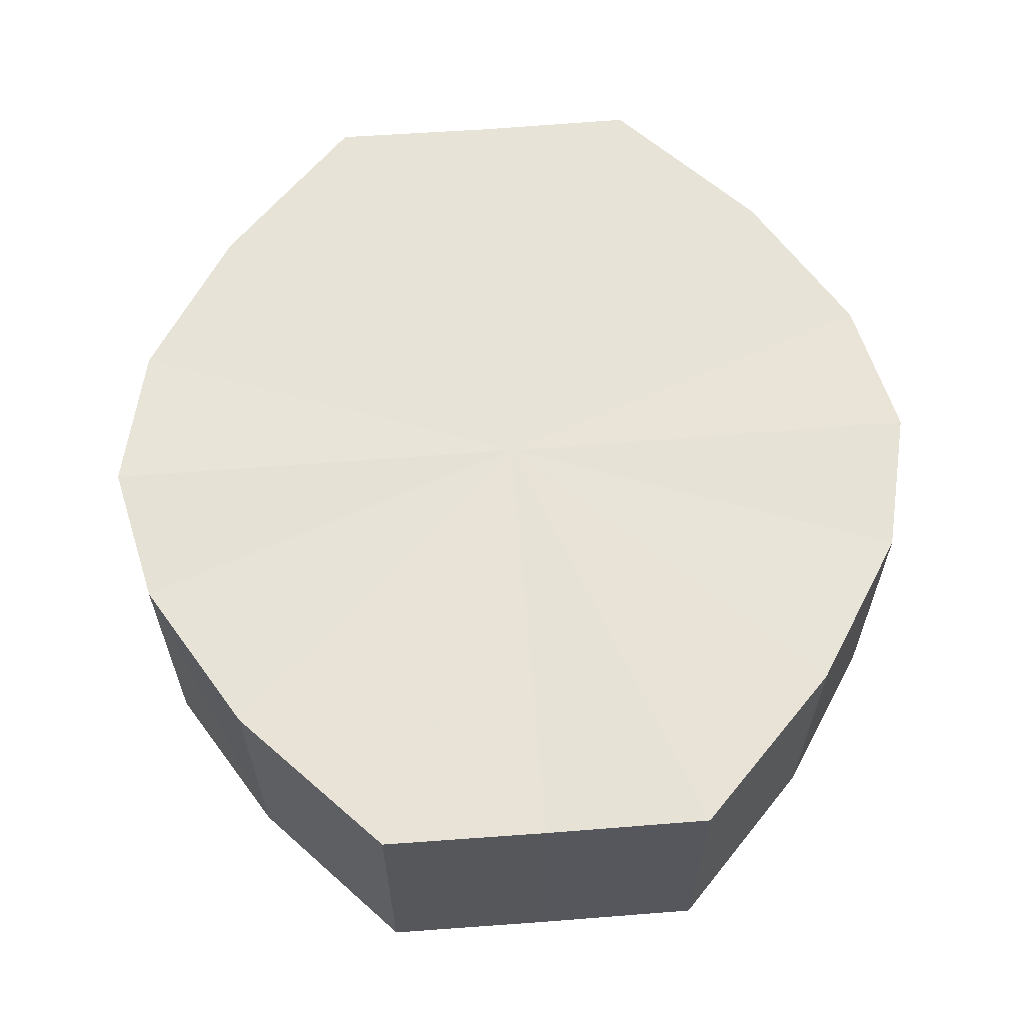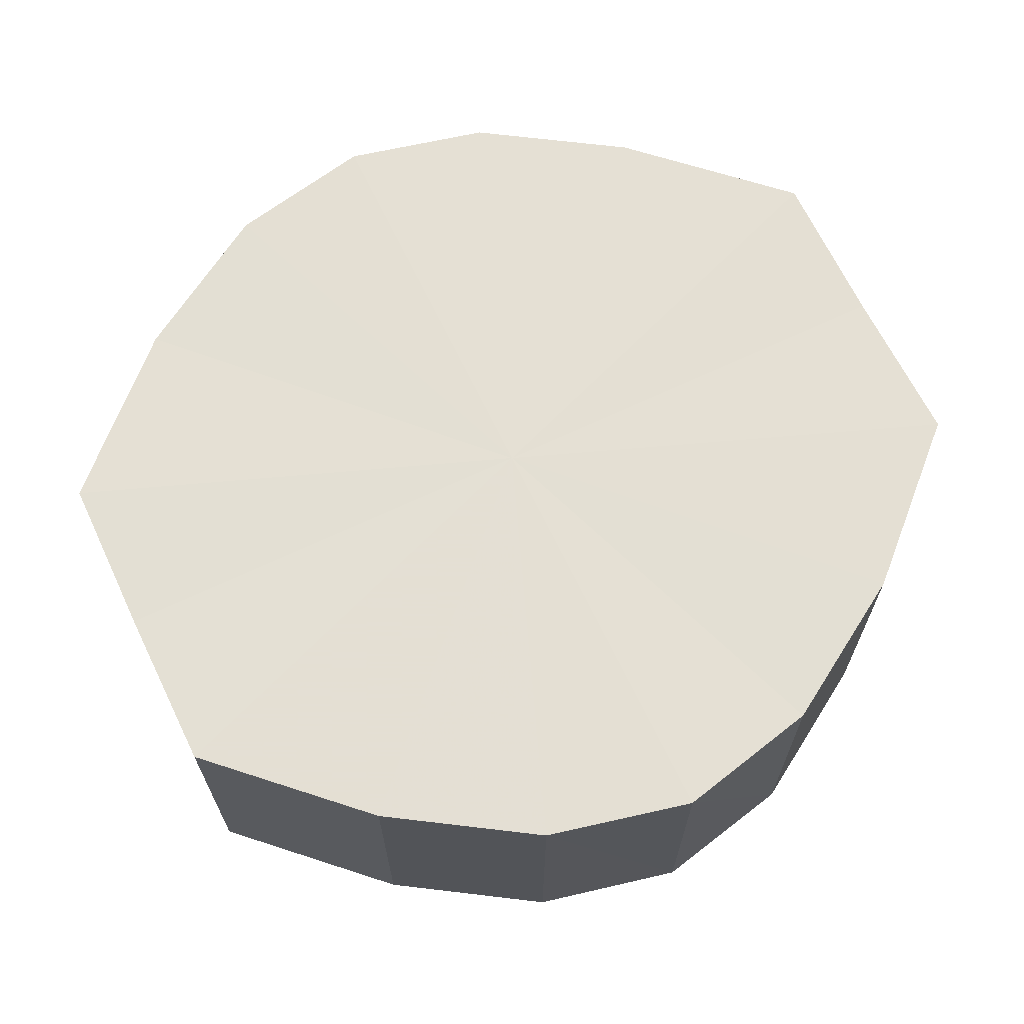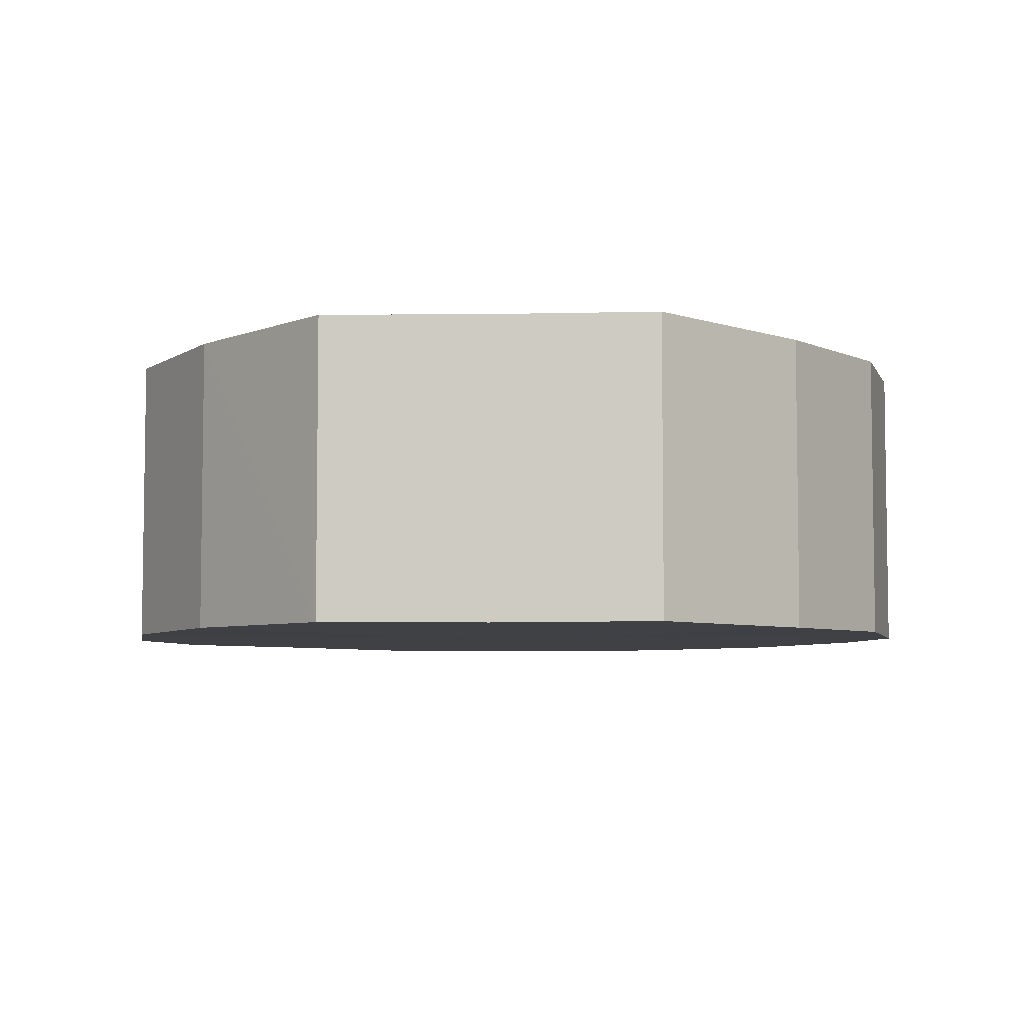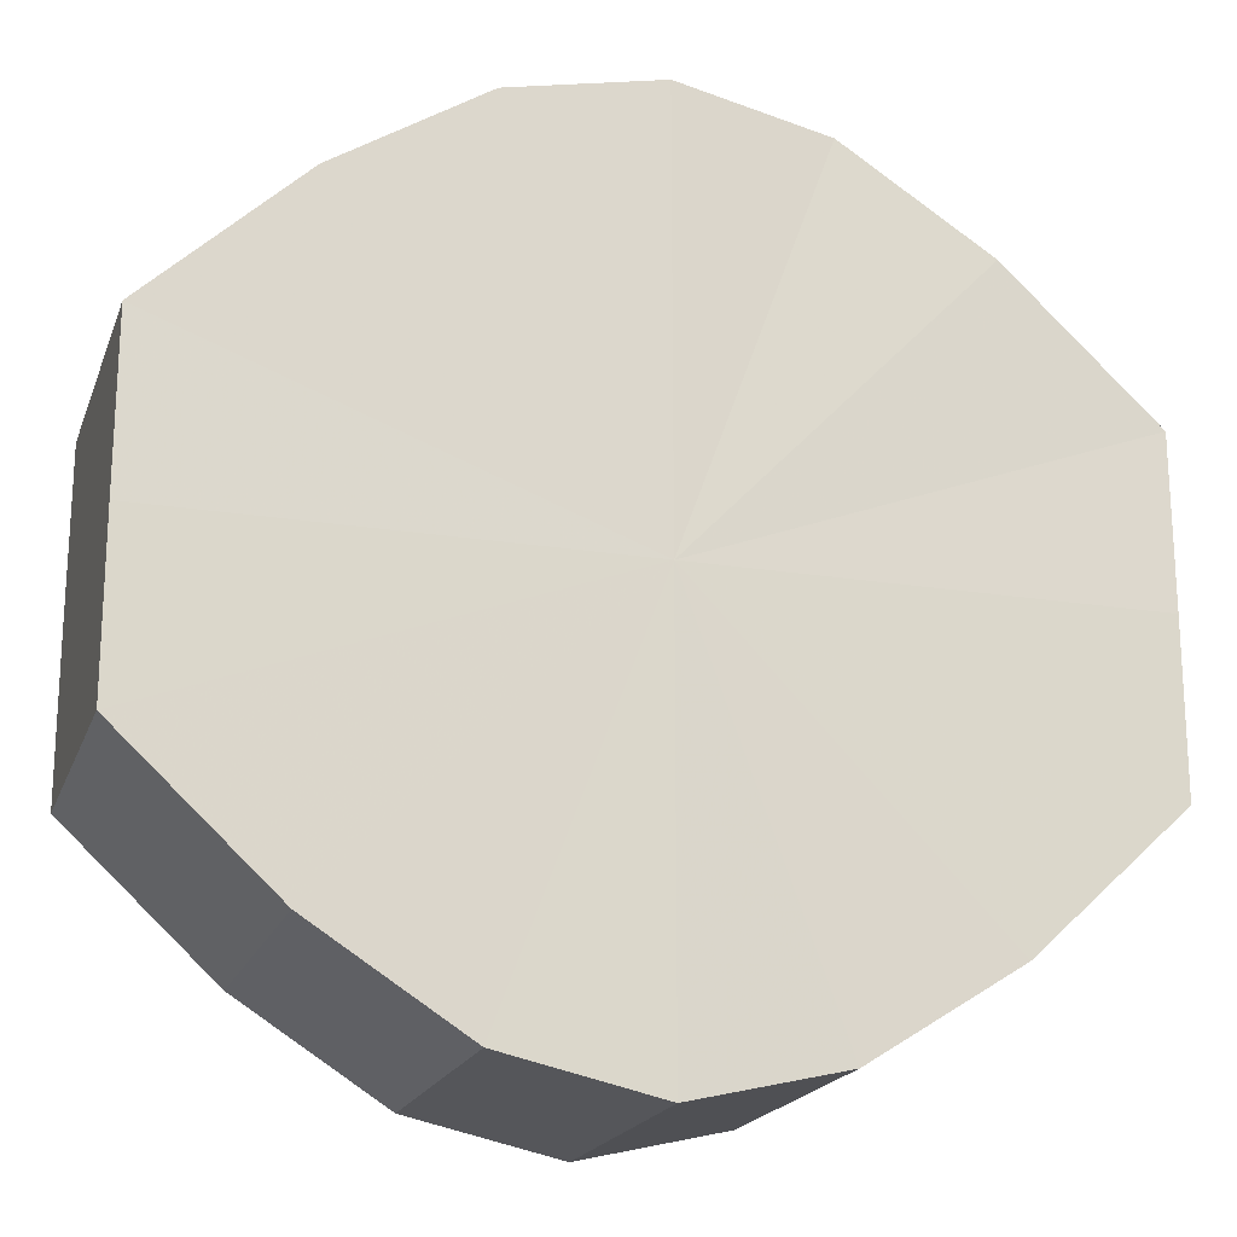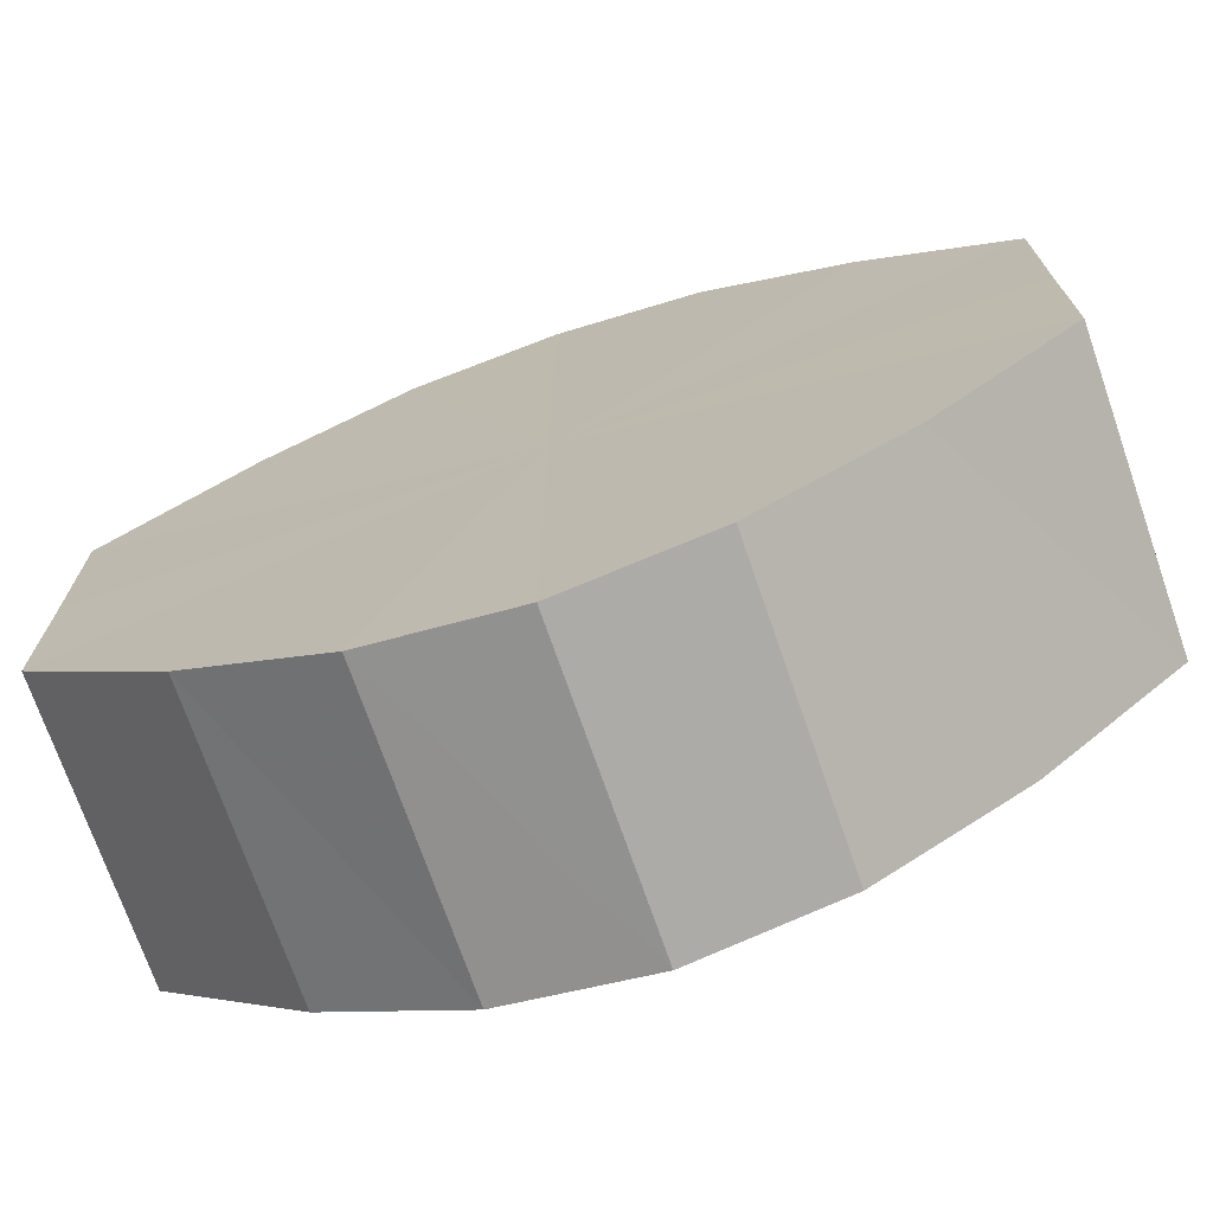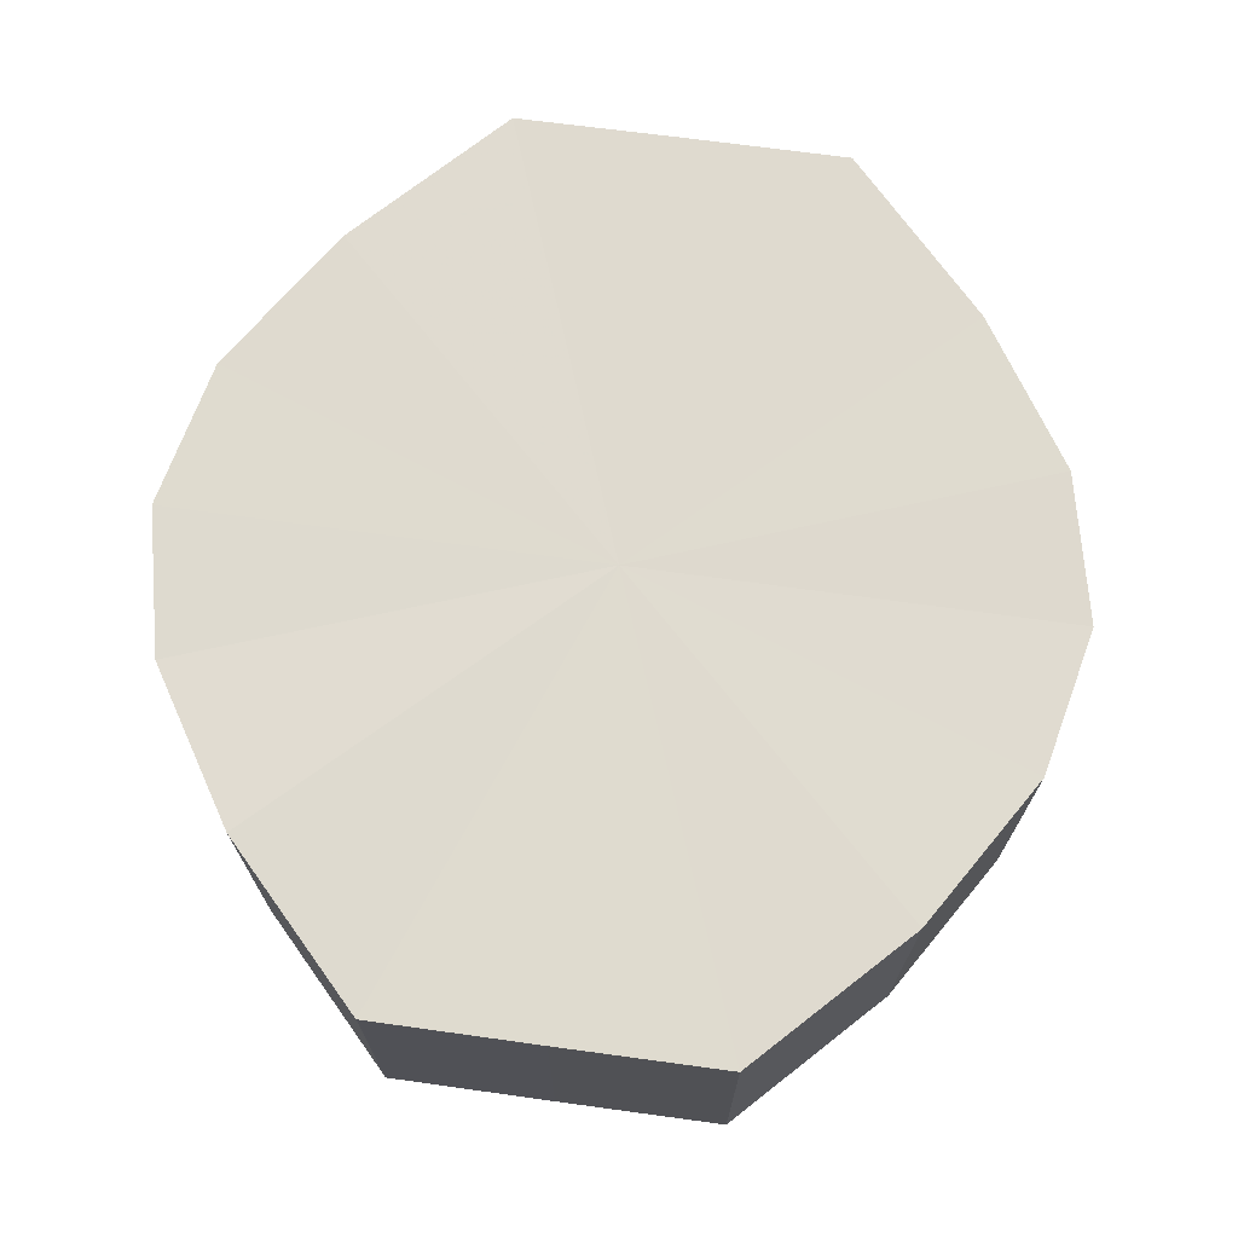
<metadata>
{"format":"obj","ext":"obj","renderer":"f3d","projection":"perspective","resolution":1024,"background":"white","views":[{"elev":62.1,"azim":85.5,"up":"+Y"},{"elev":66.4,"azim":154.5,"up":"+Y"},{"elev":-5.5,"azim":-87.2,"up":"+Y"},{"elev":-19.3,"azim":-16.9,"up":"+Z"},{"elev":-72.1,"azim":-161.0,"up":"+Z"},{"elev":70.4,"azim":97.9,"up":"+Y"}]}
</metadata>
<code>
o 2559
v 2223 1866 8.215
v 2223 1866 8.226
v 2223 1866 8.215
v 2223 1866 8.236
v 2223 1866 8.226
v 2223 1866 8.204
v 2223 1866 8.204
v 2223 1866 8.242
v 2223 1866 8.236
v 2223 1866 8.194
v 2223 1866 8.194
v 2223 1866 8.244
v 2223 1866 8.242
v 2223 1866 8.188
v 2223 1866 8.188
v 2223 1866 8.242
v 2223 1866 8.244
v 2223 1866 8.186
v 2223 1866 8.186
v 2223 1866 8.236
v 2223 1866 8.242
v 2223 1866 8.188
v 2223 1866 8.188
v 2223 1866 8.226
v 2223 1866 8.236
v 2223 1866 8.194
v 2223 1866 8.194
v 2223 1866 8.215
v 2223 1866 8.226
v 2223 1866 8.204
v 2223 1866 8.204
v 2223 1866 8.215
v 2223 1866 8.215
v 2223 1866 8.226
v 2223 1866 8.226
v 2223 1866 8.236
v 2223 1866 8.236
v 2223 1866 8.204
v 2223 1866 8.215
v 2223 1866 8.194
v 2223 1866 8.204
v 2223 1866 8.242
v 2223 1866 8.242
v 2223 1866 8.188
v 2223 1866 8.194
v 2223 1866 8.186
v 2223 1866 8.188
v 2223 1866 8.244
v 2223 1866 8.244
v 2223 1866 8.188
v 2223 1866 8.186
v 2223 1866 8.194
v 2223 1866 8.188
v 2223 1866 8.242
v 2223 1866 8.242
v 2223 1866 8.204
v 2223 1866 8.194
v 2223 1866 8.215
v 2223 1866 8.204
v 2223 1866 8.236
v 2223 1866 8.236
v 2223 1866 8.226
v 2223 1866 8.215
v 2223 1866 8.226
v 2223 1866 8.215
v 2223 1866 8.226
v 2223 1866 8.215
v 2223 1866 8.236
v 2223 1866 8.204
v 2223 1866 8.242
v 2223 1866 8.194
v 2223 1866 8.244
v 2223 1866 8.188
v 2223 1866 8.242
v 2223 1866 8.186
v 2223 1866 8.236
v 2223 1866 8.188
v 2223 1866 8.226
v 2223 1866 8.194
v 2223 1866 8.215
v 2223 1866 8.204
v 2223 1866 8.215
v 2223 1866 8.215
v 2223 1866 8.226
v 2223 1866 8.204
v 2223 1866 8.236
v 2223 1866 8.194
v 2223 1866 8.242
v 2223 1866 8.188
v 2223 1866 8.244
v 2223 1866 8.186
v 2223 1866 8.242
v 2223 1866 8.188
v 2223 1866 8.236
v 2223 1866 8.194
v 2223 1866 8.226
v 2223 1866 8.204
v 2223 1866 8.215
f 1 2 3
f 2 4 5
f 6 1 7
f 4 8 9
f 10 6 11
f 8 12 13
f 14 10 15
f 12 16 17
f 18 14 19
f 16 20 21
f 22 18 23
f 20 24 25
f 26 22 27
f 24 28 29
f 30 26 31
f 28 30 32
f 33 34 35
f 35 36 37
f 38 39 33
f 40 41 38
f 37 42 43
f 44 45 40
f 46 47 44
f 43 48 49
f 50 51 46
f 52 53 50
f 49 54 55
f 56 57 52
f 58 59 56
f 55 60 61
f 62 63 58
f 61 64 62
f 65 66 67
f 65 68 66
f 65 67 69
f 65 70 68
f 65 69 71
f 65 72 70
f 65 71 73
f 65 74 72
f 65 73 75
f 65 76 74
f 65 75 77
f 65 78 76
f 65 77 79
f 65 80 78
f 65 79 81
f 65 81 80
f 82 83 84
f 82 85 83
f 82 84 86
f 82 87 85
f 82 86 88
f 82 89 87
f 82 88 90
f 82 91 89
f 82 90 92
f 82 93 91
f 82 92 94
f 82 95 93
f 82 94 96
f 82 97 95
f 82 96 98
f 82 98 97

</code>
